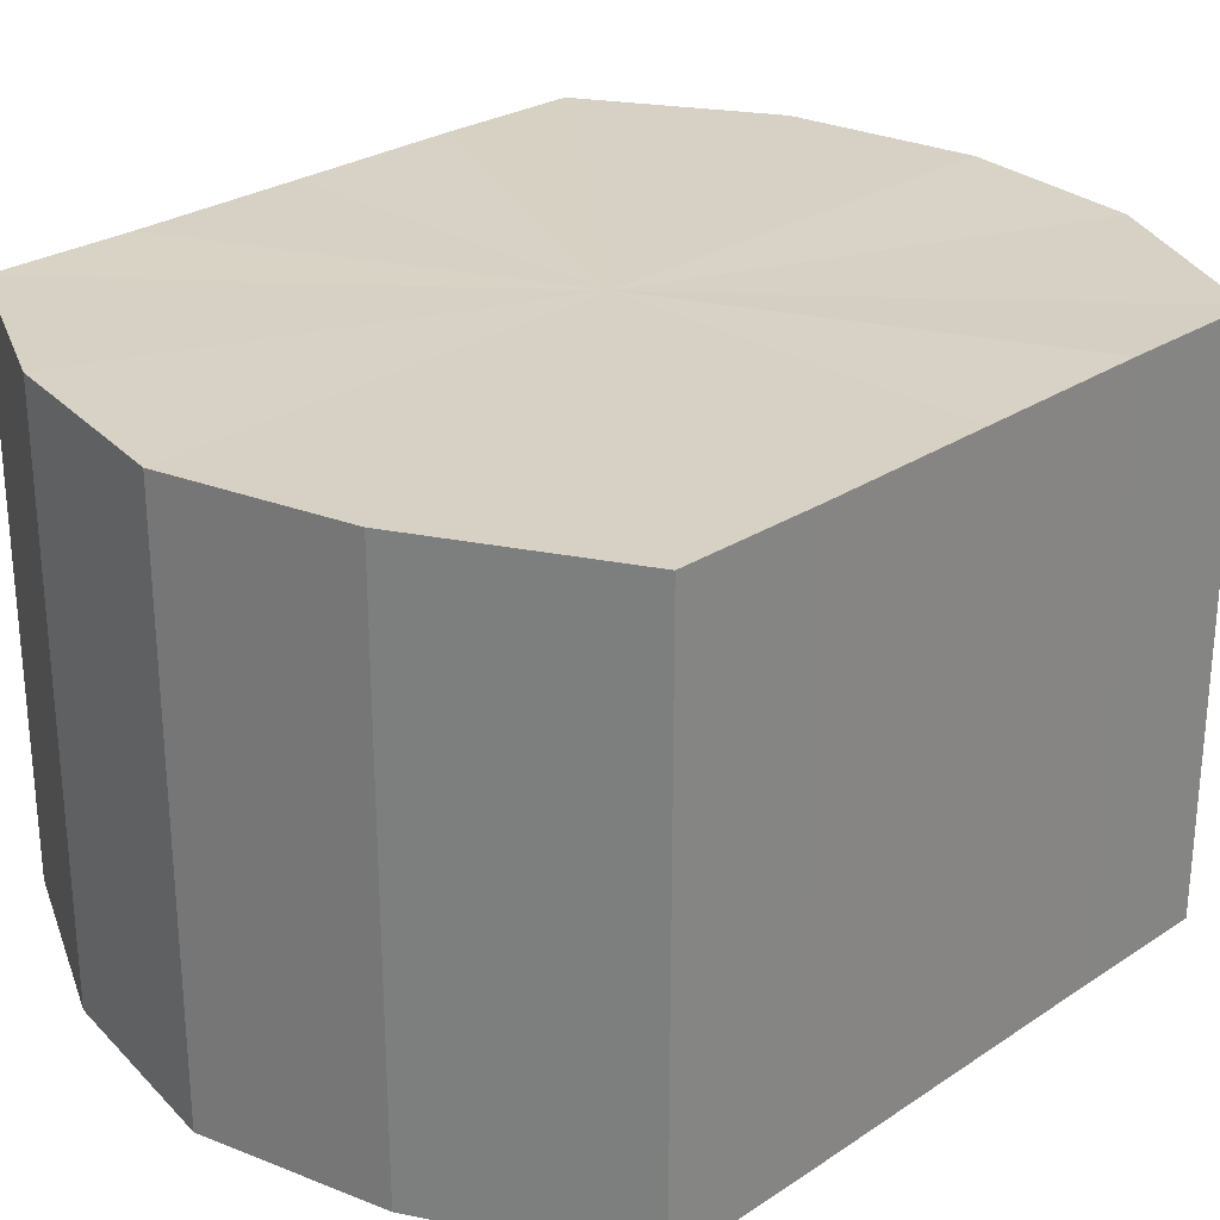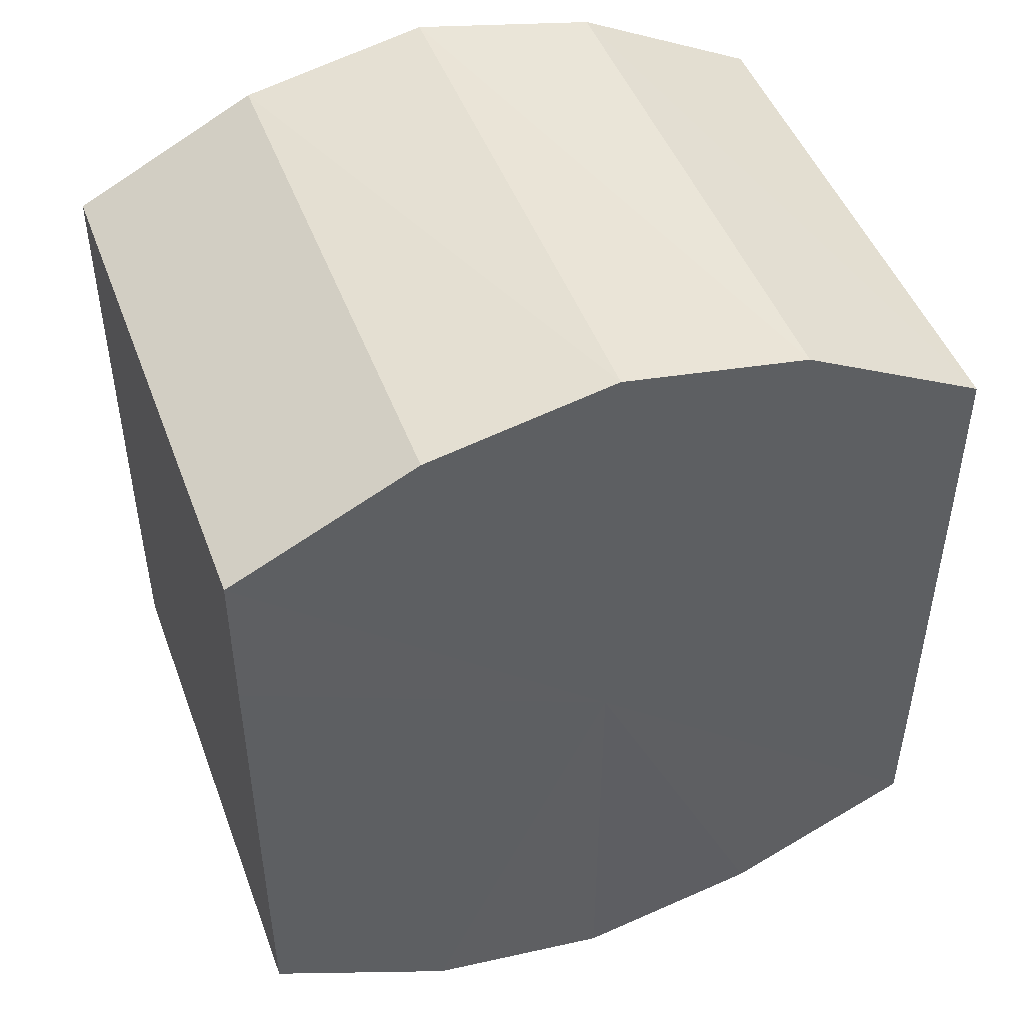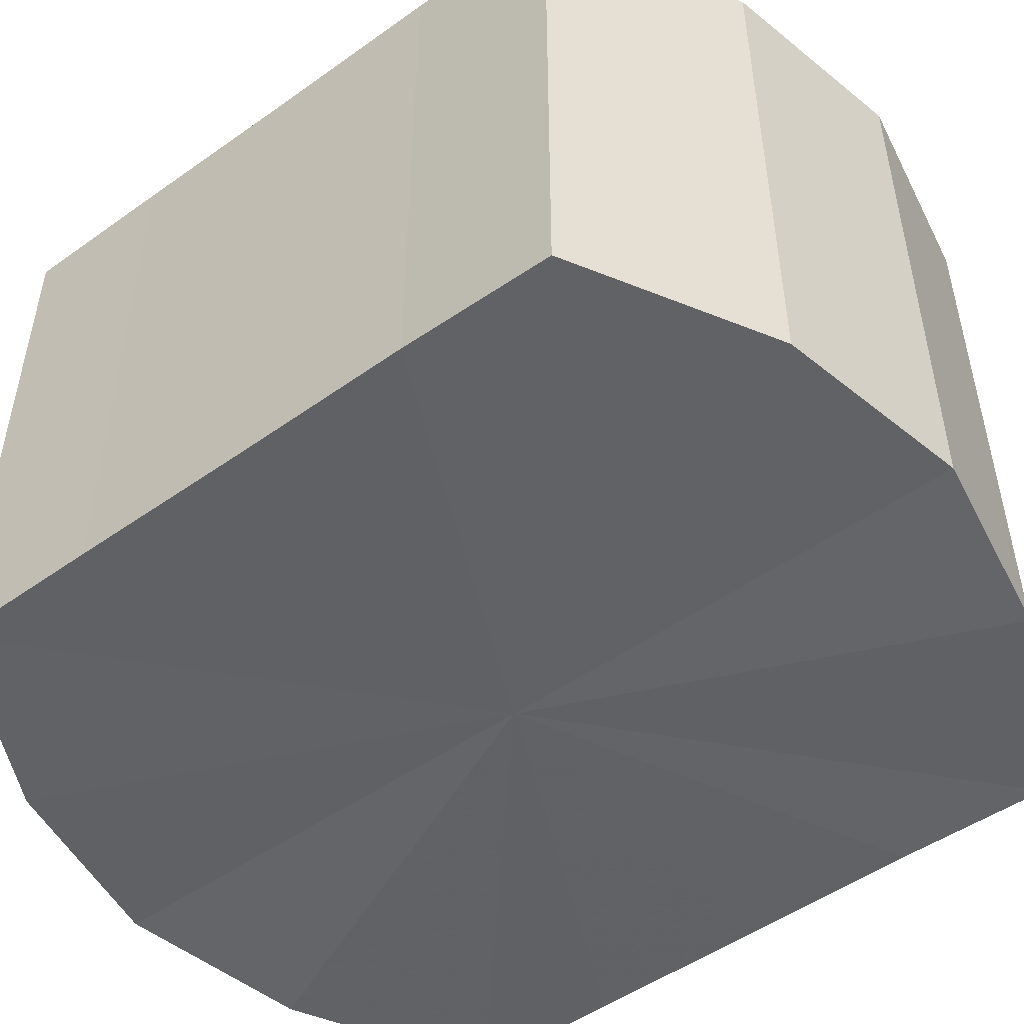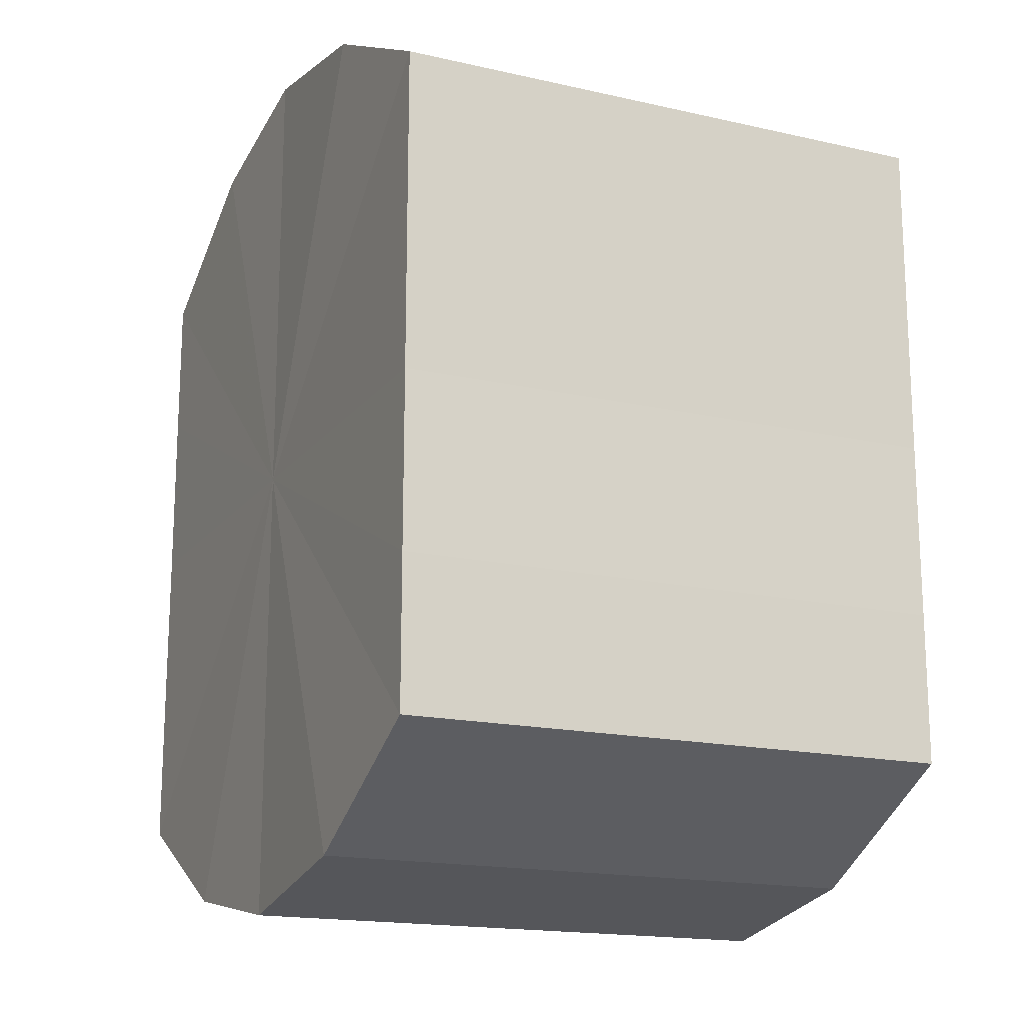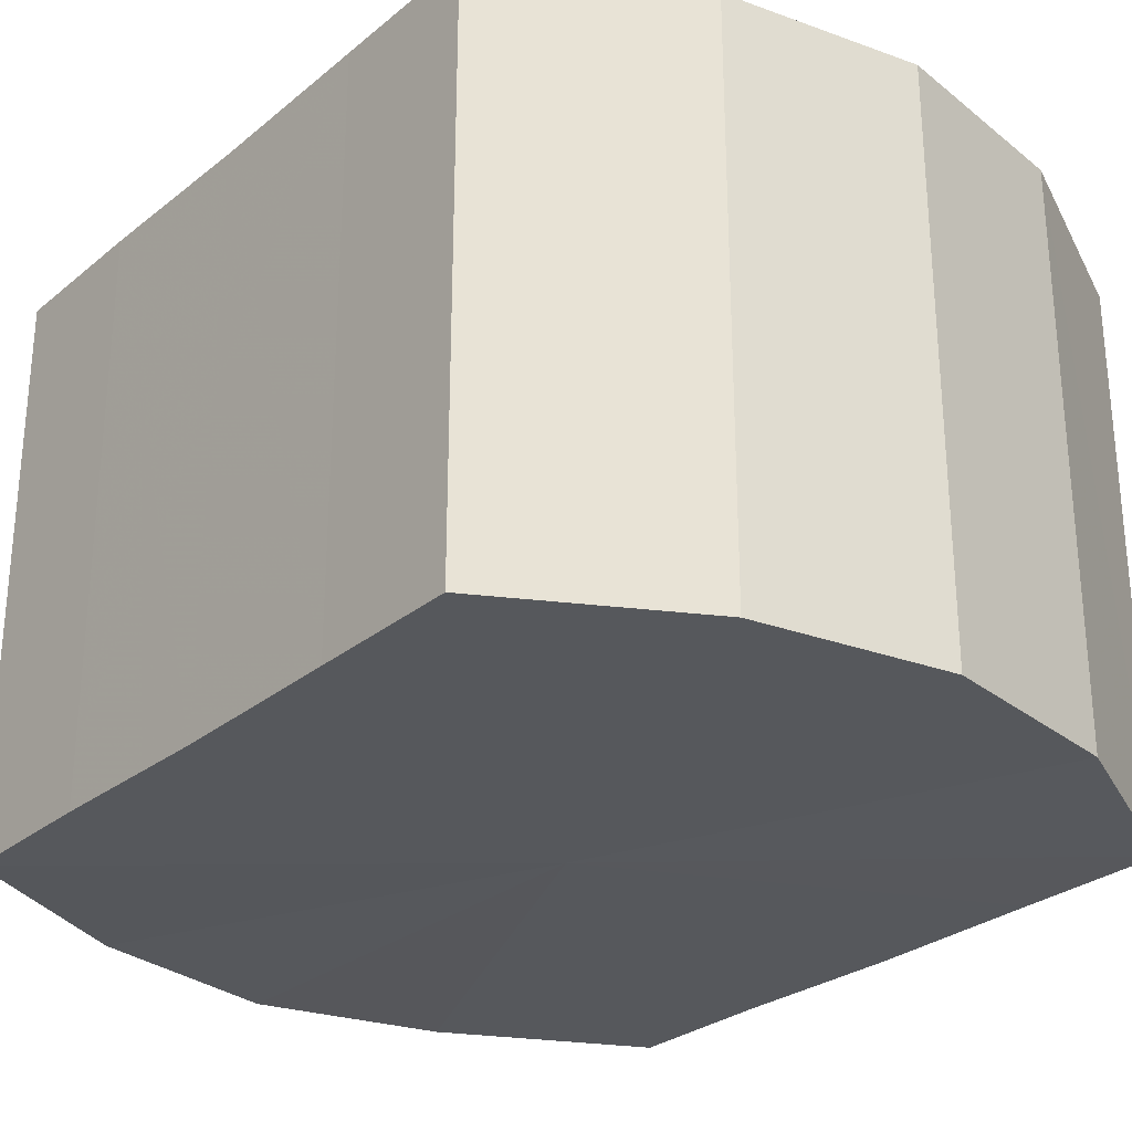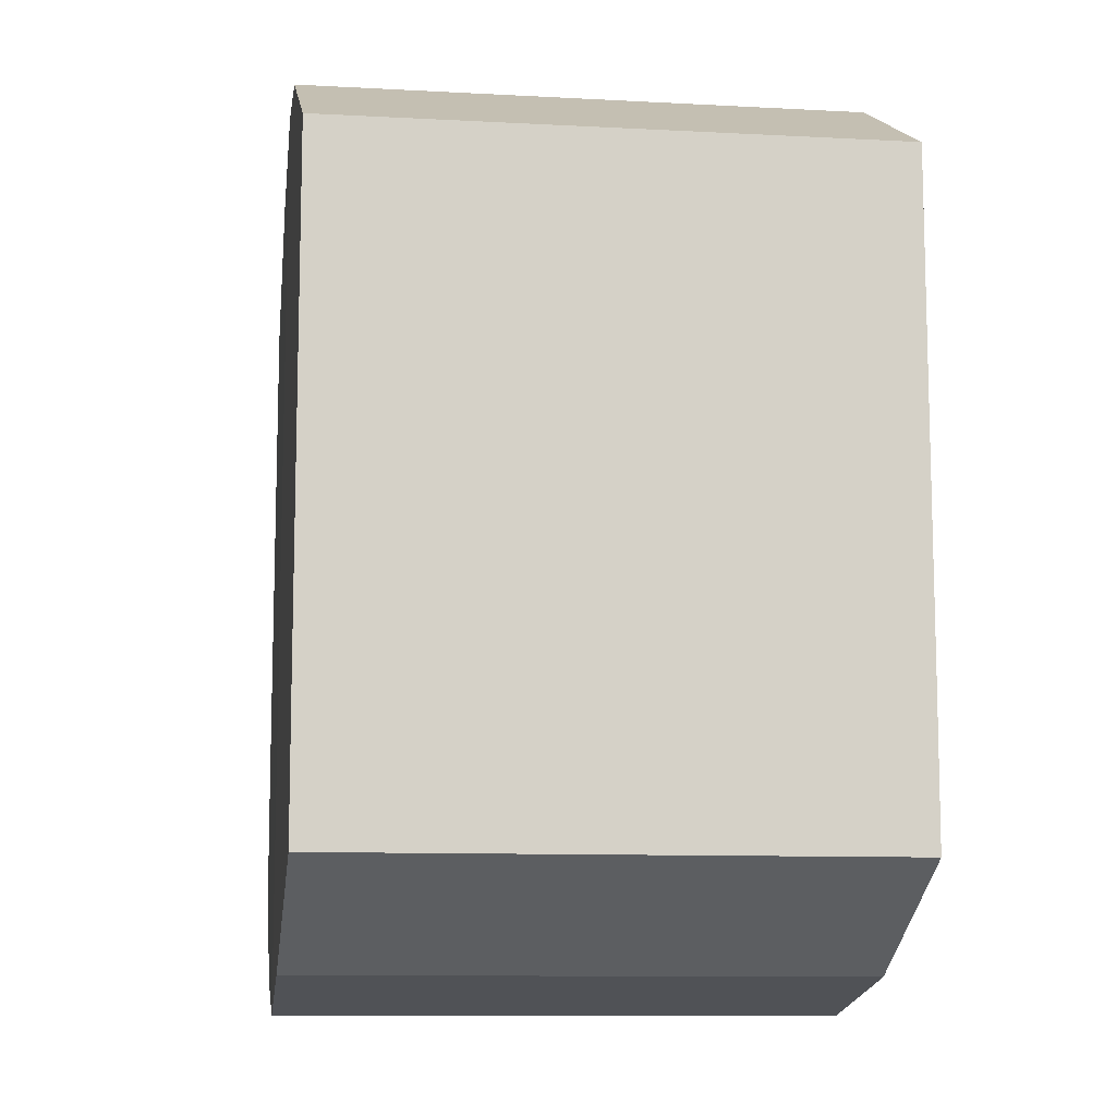
<metadata>
{"format":"obj","ext":"obj","renderer":"f3d","projection":"perspective","resolution":1024,"background":"white","views":[{"elev":27.0,"azim":-135.8,"up":"+Y"},{"elev":47.7,"azim":159.9,"up":"+Z"},{"elev":-50.6,"azim":127.7,"up":"+Y"},{"elev":-16.9,"azim":-114.7,"up":"+Z"},{"elev":-28.1,"azim":140.6,"up":"+Y"},{"elev":-10.4,"azim":82.3,"up":"+Z"}]}
</metadata>
<code>
o 10791
v 2168 1898 13.84
v 2168 1898 13.84
v 2168 1898 13.84
v 2168 1898 13.84
v 2168 1898 13.84
v 2168 1898 13.84
v 2168 1898 13.84
v 2168 1898 13.85
v 2168 1898 13.84
v 2168 1898 13.84
v 2168 1898 13.84
v 2168 1898 13.86
v 2168 1898 13.85
v 2168 1898 13.85
v 2168 1898 13.85
v 2168 1898 13.87
v 2168 1898 13.86
v 2168 1898 13.86
v 2168 1898 13.86
v 2168 1898 13.88
v 2168 1898 13.87
v 2168 1898 13.87
v 2168 1898 13.87
v 2168 1898 13.88
v 2168 1898 13.88
v 2168 1898 13.88
v 2168 1898 13.88
v 2168 1898 13.88
v 2168 1898 13.88
v 2168 1898 13.88
v 2168 1898 13.88
v 2168 1898 13.88
v 2168 1898 13.84
v 2168 1898 13.84
v 2168 1898 13.84
v 2168 1898 13.84
v 2168 1898 13.84
v 2168 1898 13.84
v 2168 1898 13.84
v 2168 1898 13.84
v 2168 1898 13.84
v 2168 1898 13.85
v 2168 1898 13.85
v 2168 1898 13.85
v 2168 1898 13.84
v 2168 1898 13.86
v 2168 1898 13.85
v 2168 1898 13.86
v 2168 1898 13.86
v 2168 1898 13.87
v 2168 1898 13.86
v 2168 1898 13.88
v 2168 1898 13.87
v 2168 1898 13.87
v 2168 1898 13.87
v 2168 1898 13.88
v 2168 1898 13.88
v 2168 1898 13.88
v 2168 1898 13.88
v 2168 1898 13.88
v 2168 1898 13.88
v 2168 1898 13.88
v 2168 1898 13.88
v 2168 1898 13.88
v 2168 1898 13.86
v 2168 1898 13.84
v 2168 1898 13.84
v 2168 1898 13.84
v 2168 1898 13.84
v 2168 1898 13.85
v 2168 1898 13.84
v 2168 1898 13.86
v 2168 1898 13.85
v 2168 1898 13.87
v 2168 1898 13.86
v 2168 1898 13.88
v 2168 1898 13.87
v 2168 1898 13.88
v 2168 1898 13.88
v 2168 1898 13.88
v 2168 1898 13.88
v 2168 1898 13.86
v 2168 1898 13.84
v 2168 1898 13.84
v 2168 1898 13.84
v 2168 1898 13.84
v 2168 1898 13.84
v 2168 1898 13.85
v 2168 1898 13.85
v 2168 1898 13.86
v 2168 1898 13.86
v 2168 1898 13.87
v 2168 1898 13.87
v 2168 1898 13.88
v 2168 1898 13.88
v 2168 1898 13.88
v 2168 1898 13.88
v 2168 1898 13.88
f 1 2 3
f 2 4 5
f 6 1 7
f 4 8 9
f 10 6 11
f 8 12 13
f 14 10 15
f 12 16 17
f 18 14 19
f 16 20 21
f 22 18 23
f 20 24 25
f 26 22 27
f 24 28 29
f 30 26 31
f 28 30 32
f 33 34 35
f 35 36 37
f 38 39 33
f 40 41 38
f 37 42 43
f 44 45 40
f 46 47 44
f 43 48 49
f 50 51 46
f 52 53 50
f 49 54 55
f 56 57 52
f 58 59 56
f 55 60 61
f 62 63 58
f 61 64 62
f 65 66 67
f 65 68 66
f 65 67 69
f 65 70 68
f 65 69 71
f 65 72 70
f 65 71 73
f 65 74 72
f 65 73 75
f 65 76 74
f 65 75 77
f 65 78 76
f 65 77 79
f 65 80 78
f 65 79 81
f 65 81 80
f 82 83 84
f 82 85 83
f 82 84 86
f 82 87 85
f 82 86 88
f 82 89 87
f 82 88 90
f 82 91 89
f 82 90 92
f 82 93 91
f 82 92 94
f 82 95 93
f 82 94 96
f 82 97 95
f 82 96 98
f 82 98 97

</code>
